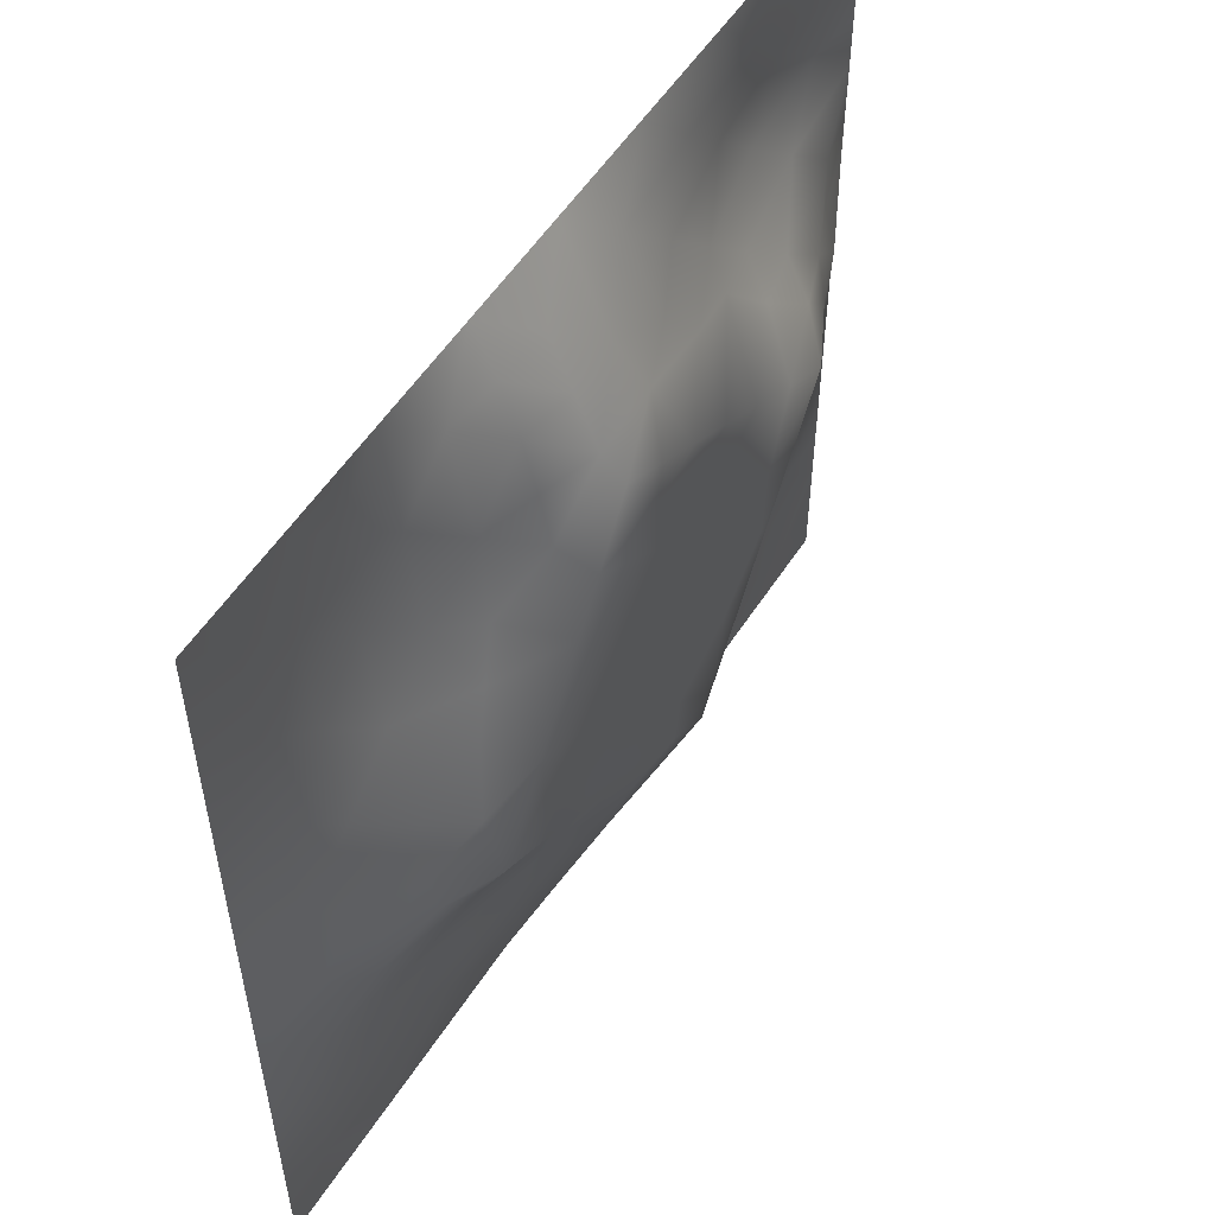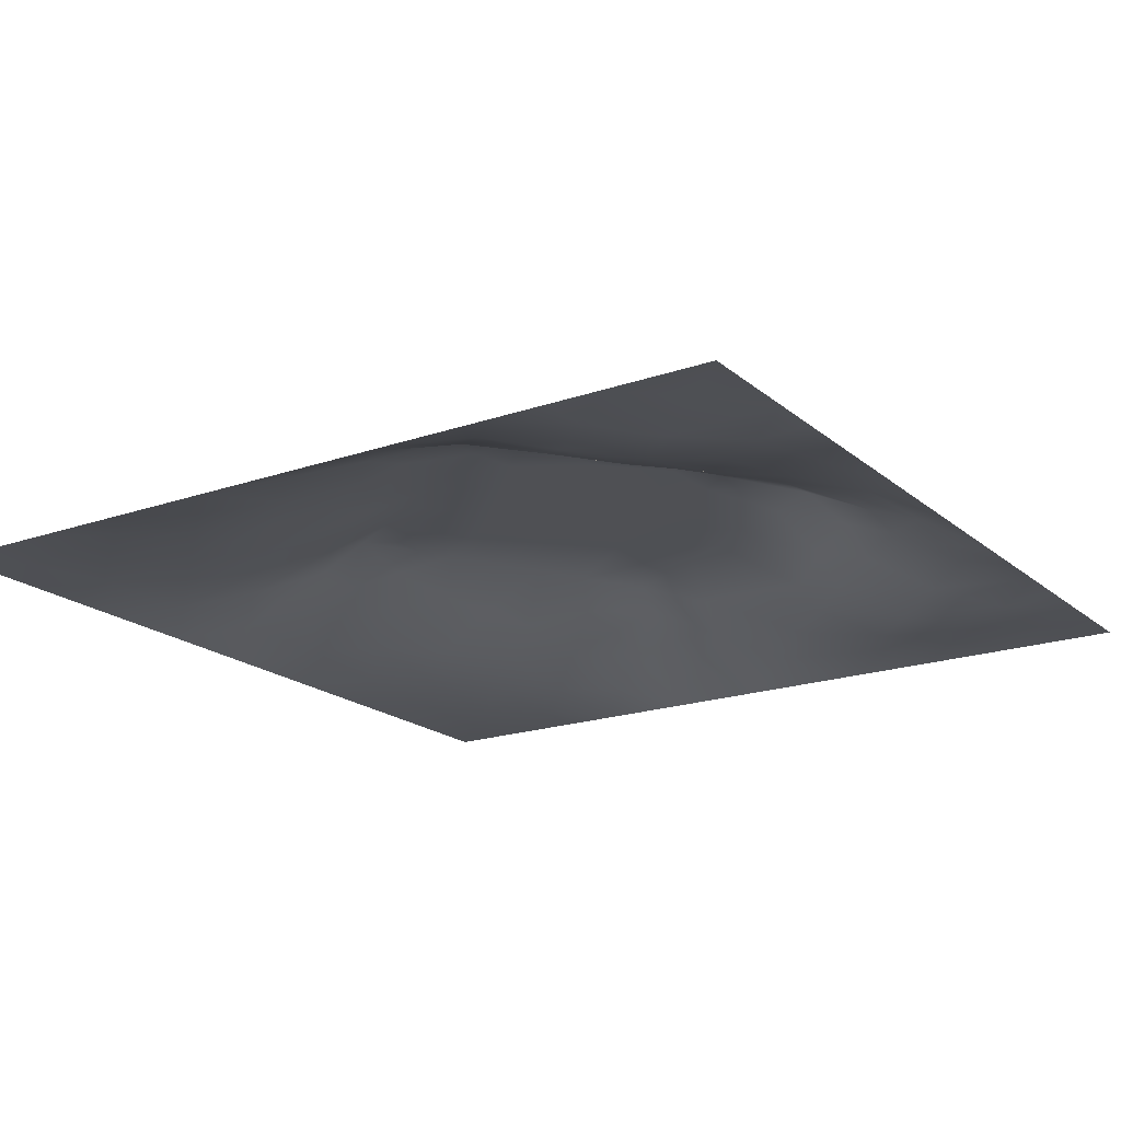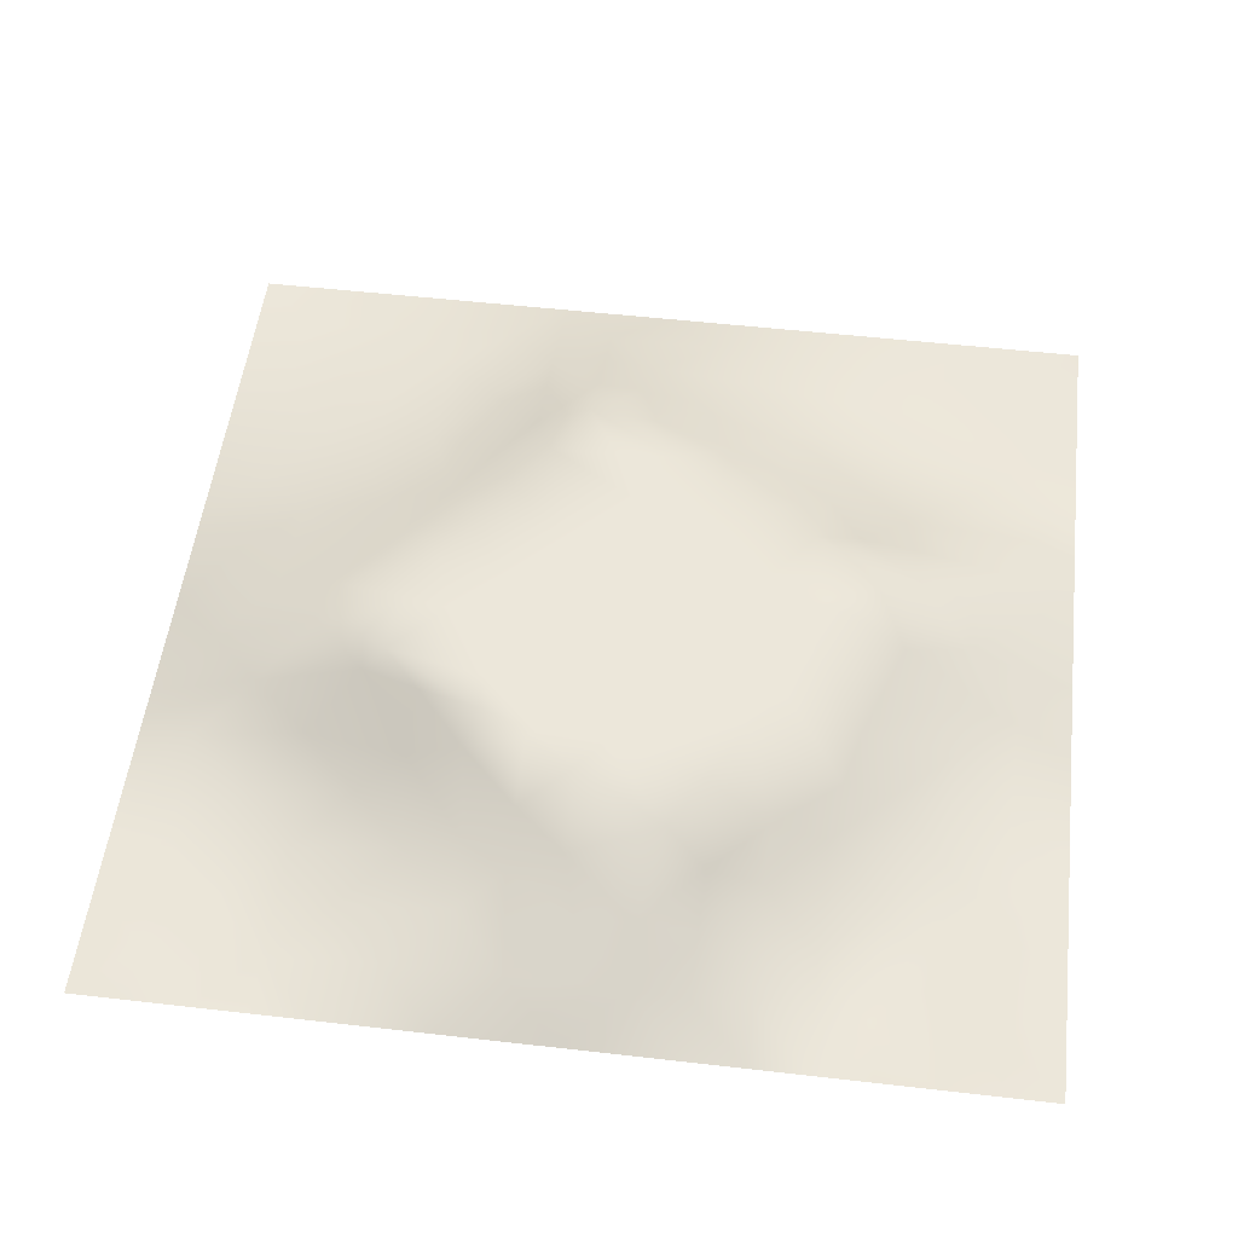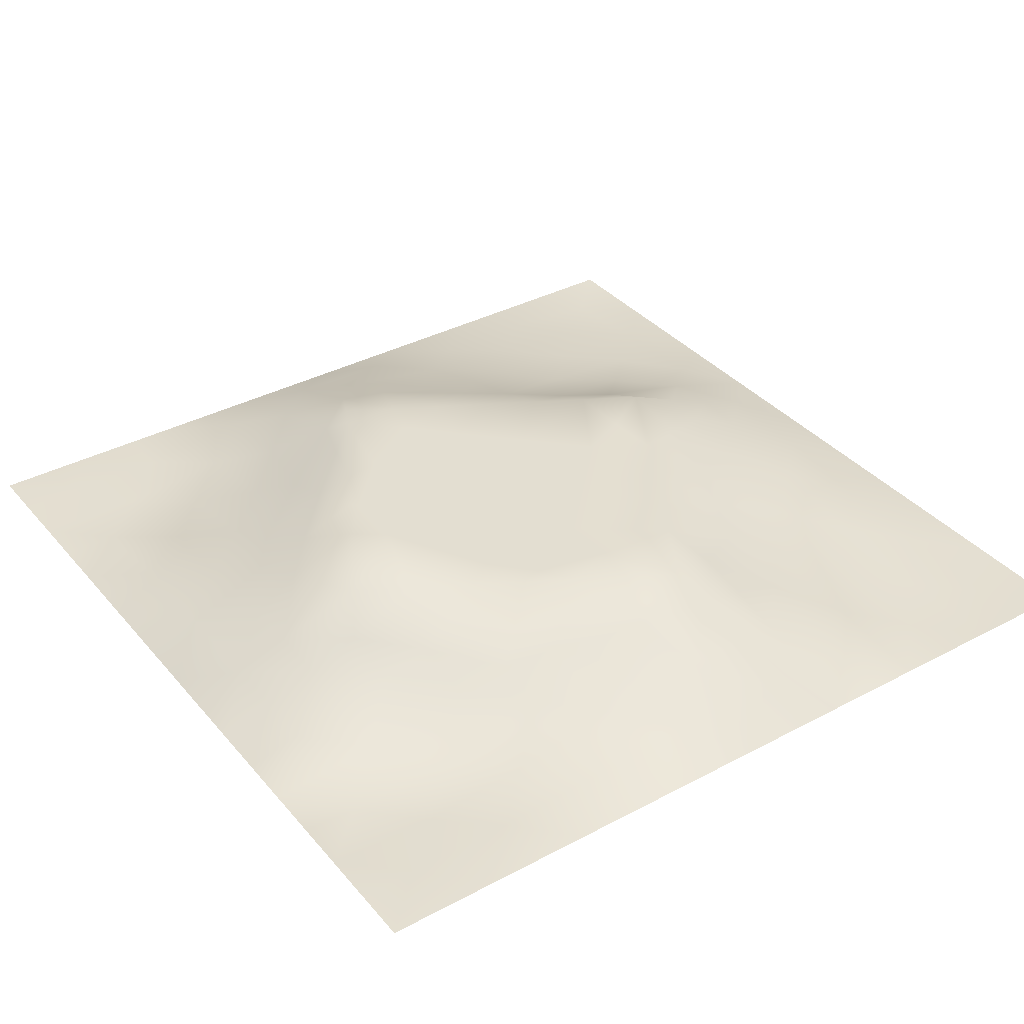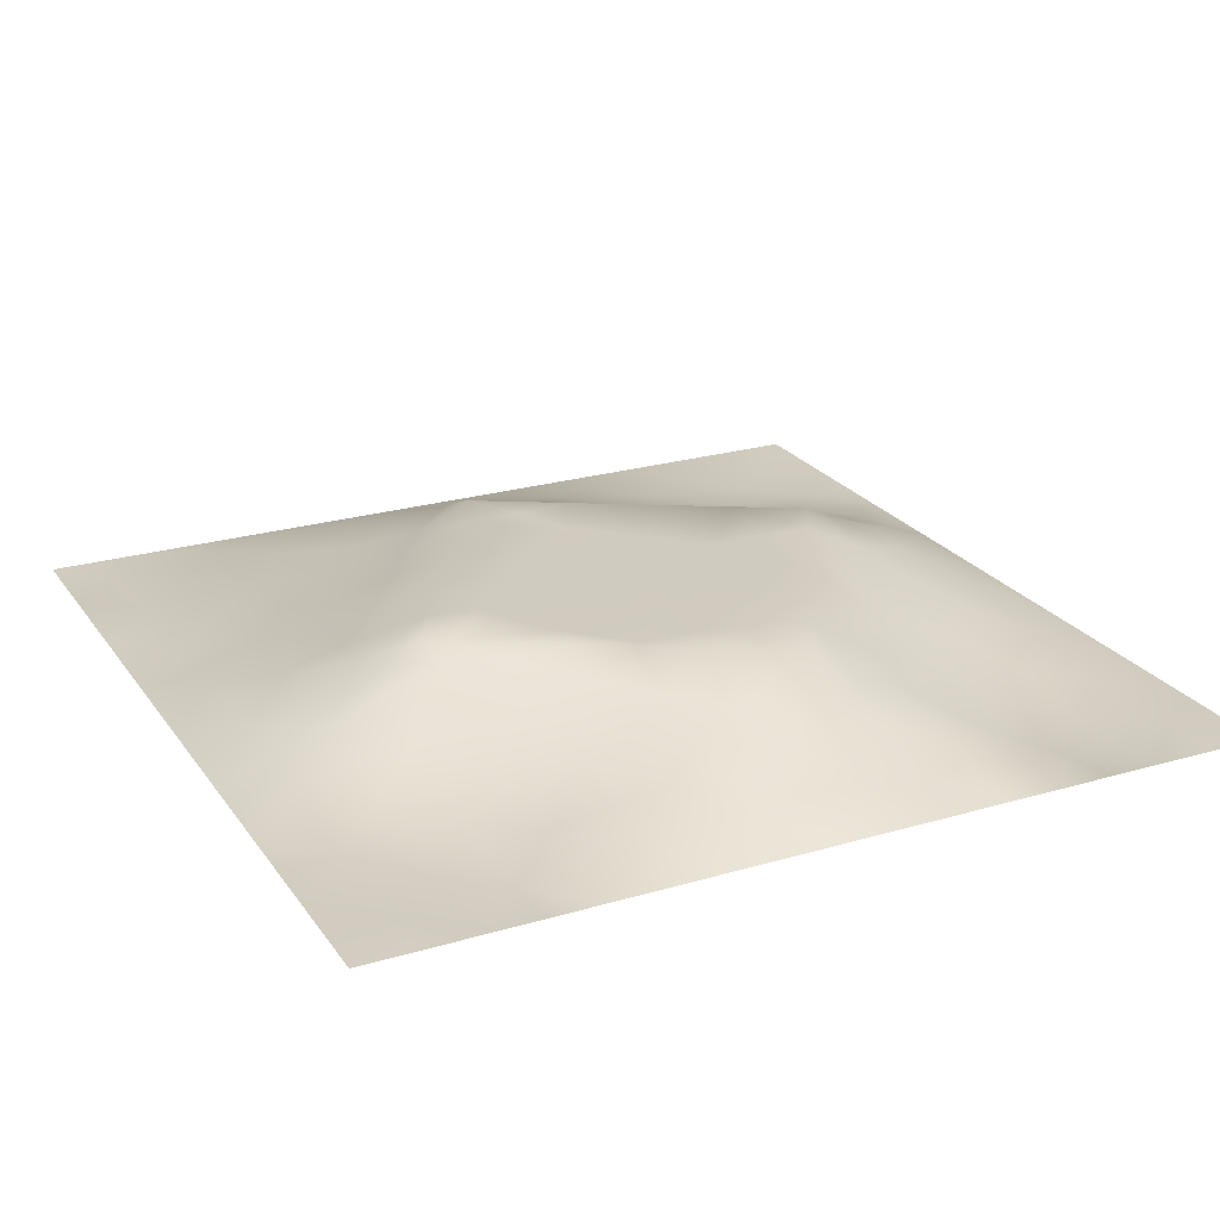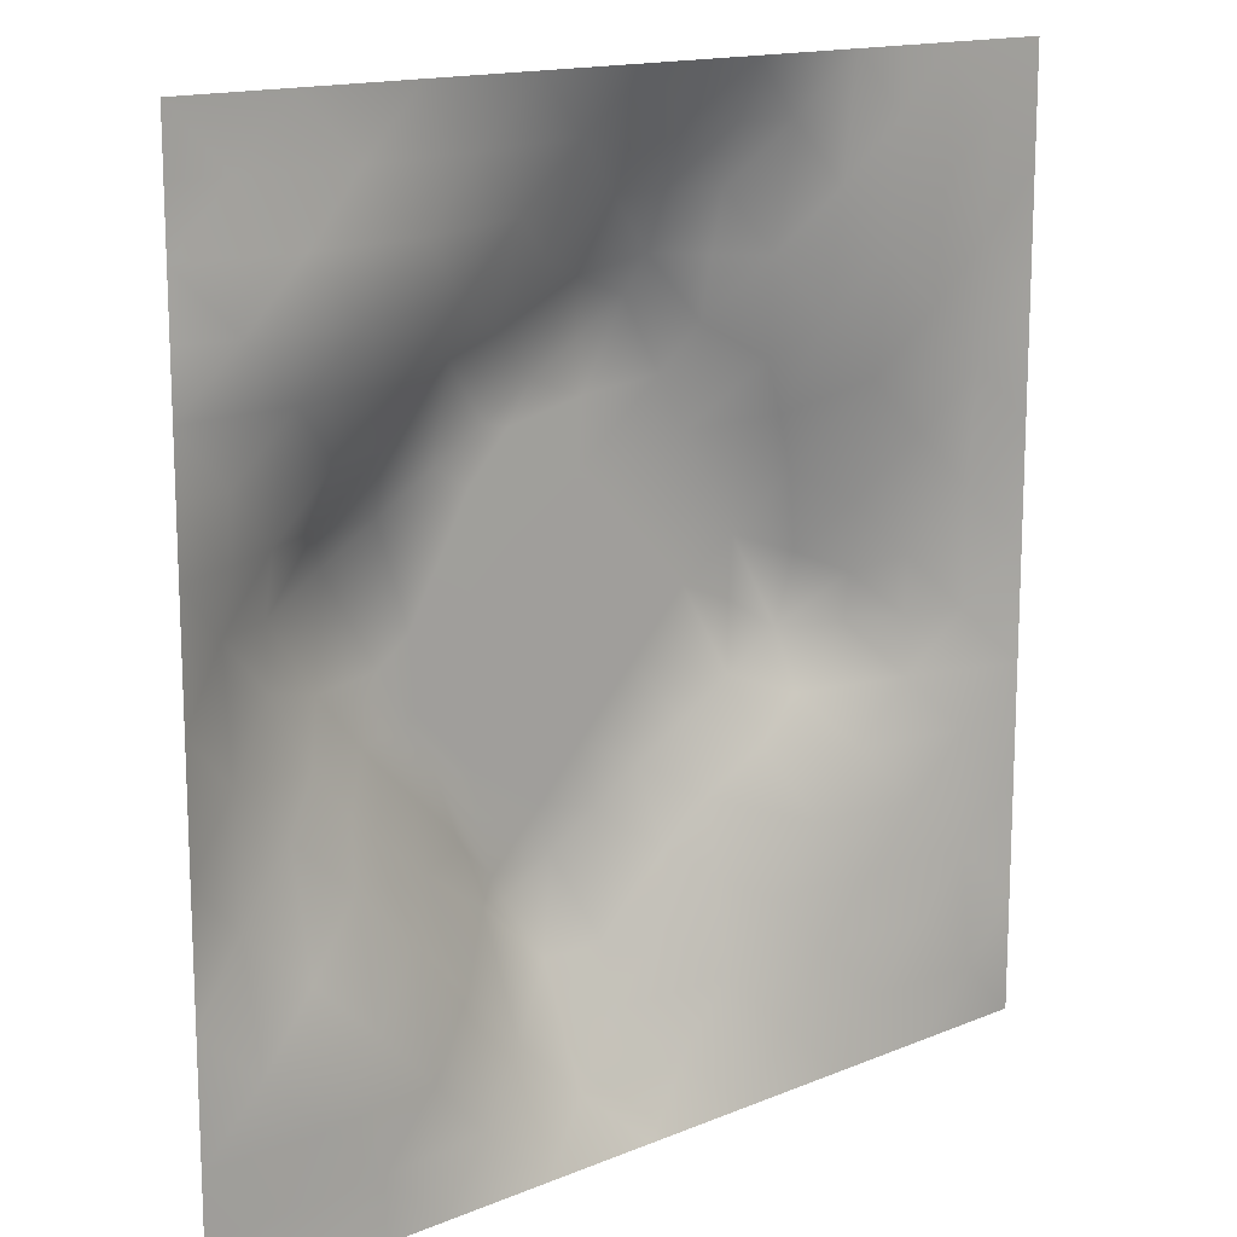
<metadata>
{"format":"obj","ext":"obj","renderer":"f3d","projection":"perspective","resolution":1024,"background":"white","views":[{"elev":54.8,"azim":-57.7,"up":"+Y"},{"elev":-19.1,"azim":33.4,"up":"+Z"},{"elev":53.0,"azim":97.0,"up":"+Z"},{"elev":36.2,"azim":145.2,"up":"+Z"},{"elev":23.7,"azim":63.7,"up":"+Z"},{"elev":14.8,"azim":138.3,"up":"+Y"}]}
</metadata>
<code>
v -0 0 -0
v 1 0 -0
v -0 1 0
v 1 1 0
v 0.5008 0.5007 0.09978
v -0 0.5 0
v 0.5 1 0
v 1 0.5 0
v 0.5 -0 0
v 0.2543 0.7482 0.02866
v 0.7492 0.7482 0.0365
v 0.2517 0.2527 0.03452
v 0.7481 0.252 0.03564
v 0.75 0 0
v 0.25 0 0
v 1 0.75 0
v 1 0.25 0
v 0.25 1 0
v 0.75 1 0
v 0 0.25 0
v 0 0.75 -0
v 0.3667 0.2196 0.05389
v 0.6287 0.7732 0.06063
v 0.7112 0.3624 0.08141
v 0.3701 0.3661 0.09994
v 0.8766 0.3768 0.03504
v 0.6255 0.1211 0.042
v 0.6305 0.3714 0.09978
v 0.8731 0.1269 -0.002938
v 0.3766 0.1249 0.0295
v 0.1257 0.1259 0.008042
v 0.7528 0.6882 0.06026
v 0.8797 0.6259 0.04474
v 0.6298 0.6306 0.09978
v 0.8731 0.8728 -0.006949
v 0.3748 0.8798 0.04386
v 0.2603 0.5998 0.06954
v 0.1268 0.8736 -0.000477
v 0.125 0.6242 0.02943
v 0.6238 0.876 0.03237
v 0.122 0.375 0.03971
v 0.2512 0.126 0.01867
v 0.8741 0.7478 0.01156
v 0.8738 0.2525 0.01312
v 0.2525 0.8743 0.01374
v 0.7472 0.8722 0.005081
v 0.1253 0.2512 0.02079
v 0.1274 0.7484 0.01158
v 0.3073 0.7142 0.05334
v 0.6989 0.51 0.09986
v 1 0.0625 -0
v 0.8817 0.5013 0.0529
v 0.3696 0.6486 0.09994
v 0.376 0.7546 0.07182
v 0 0.375 0
v 0.4994 0.8816 0.0523
v 0.5001 0.6304 0.09978
v 0.2468 0.3755 0.07142
v 0.1219 0.4995 0.04287
v 0.3712 0.5001 0.09979
v 0.6297 0.2426 0.0872
v 0.501 0.1198 0.0493
v 0.5016 0.3712 0.09978
v 0 0.625 0
v 0 0.875 0
v 0 0.125 0
v 0.625 1 0
v 0.875 1 0
v 0.125 1 0
v 0.375 1 0
v 1 0.375 0
v 1 0.125 0
v 1 0.875 0
v 1 0.625 0
v 0.375 0 0
v 0.125 0 0
v 0.875 0 0
v 0.625 0 0
v 0.7473 0.1268 0.01038
v 0.6303 0.5014 0.09978
v 0.3065 0.5391 0.09994
v 0.06193 0.3129 0.01494
v 0.1805 0.4365 0.07066
v 0.187 0.314 0.04073
v 0.06049 0.4374 0.02229
v 0.6865 0.9369 0.01009
v 0.686 0.8117 0.03442
v 0.562 0.9397 0.02252
v 0.06335 0.6868 0.009174
v 0.1902 0.6855 0.02823
v 0.06108 0.5622 0.02057
v 0.1887 0.9367 0.001141
v 0.1911 0.8104 0.008051
v 0.0631 0.937 -0.001245
v 0.4358 0.5652 0.09978
v 0.8386 0.4256 0.05357
v 0.4355 0.8229 0.08066
v 0.3146 0.8138 0.03961
v 0.4372 0.9427 0.03005
v 0.9365 0.8109 -0.006412
v 0.8095 0.8085 0.003617
v 0.9368 0.9366 0.001136
v 0.7323 0.6181 0.09993
v 0.5652 0.5658 0.09978
v 0.4024 0.7059 0.09993
v 0.8196 0.6274 0.06827
v 0.8146 0.6872 0.04449
v 0.9424 0.5632 0.02974
v 0.8125 0 0
v 0.6084 0.2633 0.09993
v 0.4364 0.4359 0.09978
v 0.1879 0.06272 0.01005
v 0.06295 0.06296 -0.002127
v 0.1888 0.1893 0.01898
v 0.3134 0.06323 0.009738
v 0.3141 0.1885 0.0357
v 0.4379 0.05988 0.02413
v 0.8114 0.06363 0.001541
v 0.9369 0.06317 0.001947
v 0.3109 0.4 0.09993
v 0.5658 0.4361 0.09978
v 0.5241 0.8116 0.07418
v 0.5651 0.1789 0.07635
v 0.6861 0.1871 0.04021
v 0.5628 0.05865 0.02705
v 0.9391 0.3129 0.02048
v 0.8117 0.3153 0.03427
v 0.9401 0.4383 0.02381
v 0.3129 0.939 0.01707
v 0.9375 0 -0
v 0.8094 0.1907 0.007603
v 0.8021 0.375 0.05053
v 0.6872 0.06177 0.01524
v 0.6949 0.437 0.09998
v 0.9363 0.1888 -0.000168
v 0.4394 0.1849 0.05552
v 0.06252 0.1879 0.01033
v 0.4966 0.6973 0.09988
v 0.9388 0.6873 0.01617
v 0.6714 0.3732 0.09993
v 0.06356 0.8118 0.005112
v 0.8113 0.936 0.001405
v 0.1852 0.5618 0.05551
v 0.7345 0.4827 0.09994
v 0.7032 0.4284 0.09994
v 0.5939 0.2371 0.09994
v 0.2471 0.436 0.09994
v 0.7929 0.584 0.09994
v 0.446 0.7829 0.09994
v 0.6681 0.6549 0.09993
v 0.5792 0.8345 0.05354
v 0.2965 0.3336 0.06559
v 0.3384 0.5944 0.09994
v 0.7144 0.3004 0.06225
v 0.1806 0.488 0.06513
v 0.5839 0.6794 0.09986
v 0.2818 0.6574 0.06229
v 0.6889 0.7582 0.05122
v 0.4263 0.3337 0.09994
v 0.6124 0.687 0.09994
v 0.6514 0.3058 0.09197
v 0.3642 0.2933 0.07219
v 0.4828 0.3012 0.09994
v 0.557 0.7189 0.09994
v 0.4196 0.2539 0.07289
v 0.5022 0.1821 0.06645
v 0.82 0.4837 0.07208
v 0.5477 0.3224 0.09986
v 0.882 0.5641 0.05342
v 0.7719 0.4261 0.07447
v 0.2402 0.5146 0.08254
v 0.3112 0.4754 0.0999
v 0.9385 0.6247 0.01819
v 1 0.9375 0
v 1 0.8125 0
v 1 0.6875 0
v 0.3753 0.8177 0.05908
v 0.3748 0.9412 0.02514
v 0.4366 0.8829 0.05482
v 1 0.1875 0
v 0.1205 0.4371 0.04593
v 0.5374 0.2697 0.09994
v 0.5024 0.7504 0.09994
v 0.1875 1 0
f 1 113 66
f 31 137 113
f 41 58 83
f 76 112 113
f 110 161 140
f 179 97 56
f 116 22 12
f 85 181 59
f 137 66 113
f 112 31 113
f 139 173 176
f 12 114 116
f 56 97 122
f 76 113 1
f 99 179 56
f 15 112 76
f 115 15 75
f 112 15 42
f 136 30 62
f 115 75 30
f 22 30 136
f 115 42 15
f 159 165 163
f 165 22 136
f 103 106 32
f 103 148 106
f 42 116 114
f 116 30 22
f 74 176 173
f 117 62 30
f 32 150 103
f 84 58 41
f 29 135 131
f 97 179 36
f 25 152 162
f 120 152 25
f 165 162 22
f 140 28 110
f 122 151 56
f 84 12 152
f 166 165 136
f 168 121 63
f 28 140 134
f 63 159 163
f 159 25 162
f 159 162 165
f 60 120 111
f 111 25 159
f 44 131 135
f 120 25 111
f 84 152 58
f 58 152 120
f 60 95 153
f 146 110 182
f 98 36 129
f 176 16 139
f 143 171 37
f 81 37 171
f 157 37 153
f 149 122 97
f 85 55 41
f 155 83 147
f 17 126 135
f 82 137 47
f 129 18 45
f 92 45 18
f 46 87 101
f 11 101 87
f 55 82 41
f 20 137 82
f 20 66 137
f 55 20 82
f 131 79 29
f 21 141 65
f 114 31 42
f 59 39 91
f 171 155 147
f 49 98 10
f 40 86 88
f 21 89 141
f 70 18 129
f 67 88 86
f 53 157 153
f 178 99 70
f 54 149 97
f 81 147 172
f 60 153 81
f 168 182 110
f 72 180 135
f 62 125 123
f 45 10 98
f 90 48 39
f 166 123 182
f 177 54 97
f 45 98 129
f 48 141 89
f 118 29 79
f 36 177 97
f 94 69 3
f 48 38 141
f 65 94 3
f 44 127 131
f 89 39 48
f 112 42 31
f 13 131 127
f 6 91 64
f 38 94 141
f 93 38 48
f 65 141 94
f 93 10 45
f 143 39 59
f 27 123 125
f 37 90 143
f 77 119 118
f 49 54 98
f 157 10 90
f 64 89 21
f 47 84 82
f 6 85 91
f 59 91 85
f 41 82 84
f 6 55 85
f 44 135 126
f 143 59 155
f 169 106 148
f 167 52 169
f 119 29 118
f 104 95 5
f 138 149 105
f 53 49 157
f 178 129 36
f 37 81 153
f 157 49 10
f 107 32 106
f 57 53 95
f 105 49 53
f 105 149 54
f 105 54 49
f 57 105 53
f 156 138 57
f 95 53 153
f 5 95 111
f 115 30 42
f 60 111 95
f 34 156 104
f 146 123 61
f 156 164 138
f 57 138 105
f 57 95 104
f 158 150 32
f 88 7 56
f 9 117 75
f 50 103 34
f 99 178 179
f 14 109 118
f 88 151 40
f 103 150 34
f 102 35 73
f 156 57 104
f 156 160 164
f 34 160 156
f 80 34 104
f 36 179 178
f 150 160 34
f 50 34 80
f 51 72 119
f 80 104 5
f 134 144 50
f 8 108 128
f 148 103 50
f 144 148 50
f 2 51 119
f 170 144 145
f 132 170 24
f 39 89 91
f 100 73 35
f 172 147 120
f 152 12 162
f 38 93 92
f 107 33 139
f 48 90 93
f 77 130 119
f 145 24 170
f 11 32 107
f 158 32 11
f 99 56 7
f 87 46 40
f 45 92 93
f 43 107 139
f 101 11 43
f 100 101 43
f 147 58 120
f 35 101 100
f 10 93 90
f 107 43 11
f 142 46 35
f 102 142 35
f 68 142 102
f 84 47 12
f 170 132 96
f 40 46 86
f 86 46 142
f 19 86 142
f 94 38 69
f 23 160 158
f 23 87 40
f 23 158 87
f 158 160 150
f 158 11 87
f 151 23 40
f 23 164 160
f 88 56 151
f 172 60 81
f 129 178 70
f 92 69 38
f 7 88 67
f 114 12 47
f 7 70 99
f 19 67 86
f 68 19 142
f 101 35 46
f 4 68 102
f 180 17 135
f 174 4 102
f 175 73 100
f 8 74 108
f 79 13 124
f 52 128 108
f 83 155 181
f 96 128 52
f 167 96 52
f 134 50 80
f 24 140 161
f 128 71 8
f 143 90 39
f 44 126 26
f 126 17 71
f 127 44 26
f 47 137 114
f 100 43 16
f 31 114 137
f 132 127 26
f 154 132 24
f 61 161 110
f 133 124 27
f 96 132 26
f 145 144 134
f 96 26 128
f 107 106 33
f 167 148 144
f 144 170 167
f 28 134 80
f 140 145 134
f 24 145 140
f 64 91 89
f 121 28 80
f 154 24 161
f 121 80 5
f 168 28 121
f 121 5 111
f 63 121 111
f 63 111 159
f 168 63 163
f 183 164 122
f 110 28 168
f 62 166 136
f 27 124 61
f 124 154 61
f 118 133 14
f 154 127 132
f 96 167 170
f 154 161 61
f 154 13 127
f 124 13 154
f 133 27 78
f 123 27 61
f 125 78 27
f 146 61 110
f 59 181 155
f 149 183 122
f 166 163 165
f 162 12 22
f 62 123 166
f 71 128 126
f 26 126 128
f 125 62 117
f 9 125 117
f 9 78 125
f 14 133 78
f 130 2 119
f 109 77 118
f 164 23 122
f 117 30 75
f 79 124 133
f 79 133 118
f 139 16 43
f 131 13 79
f 119 72 29
f 151 122 23
f 135 29 72
f 33 169 108
f 169 52 108
f 106 169 33
f 167 169 148
f 155 171 143
f 81 171 147
f 60 172 120
f 147 83 58
f 74 173 108
f 173 33 108
f 33 173 139
f 73 174 102
f 16 175 100
f 54 177 98
f 177 36 98
f 157 90 37
f 116 42 30
f 83 181 41
f 181 85 41
f 163 182 168
f 182 163 166
f 164 183 138
f 183 149 138
f 146 182 123
f 18 184 92
f 184 69 92

</code>
